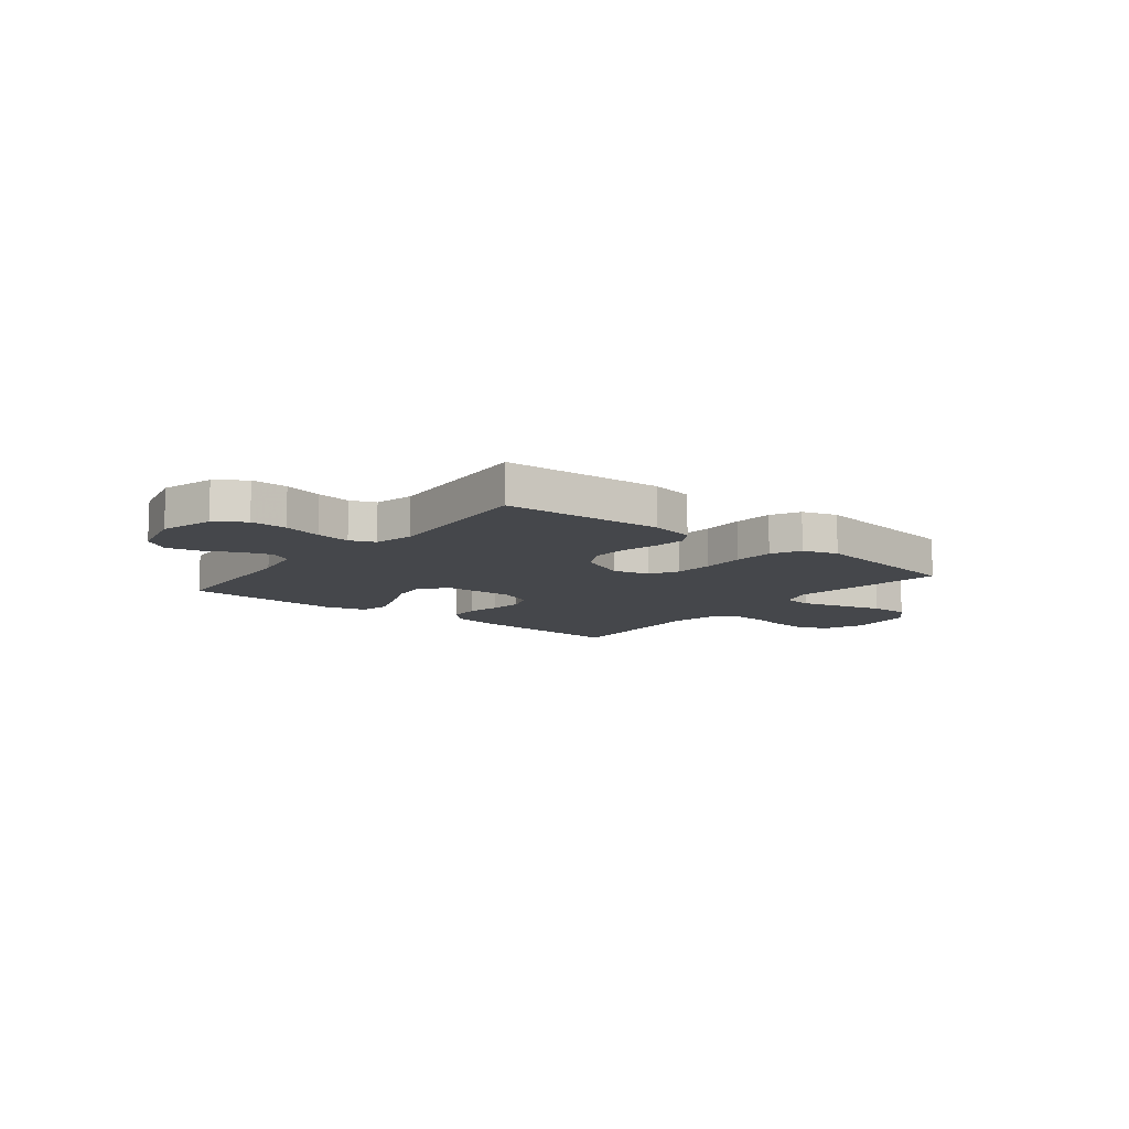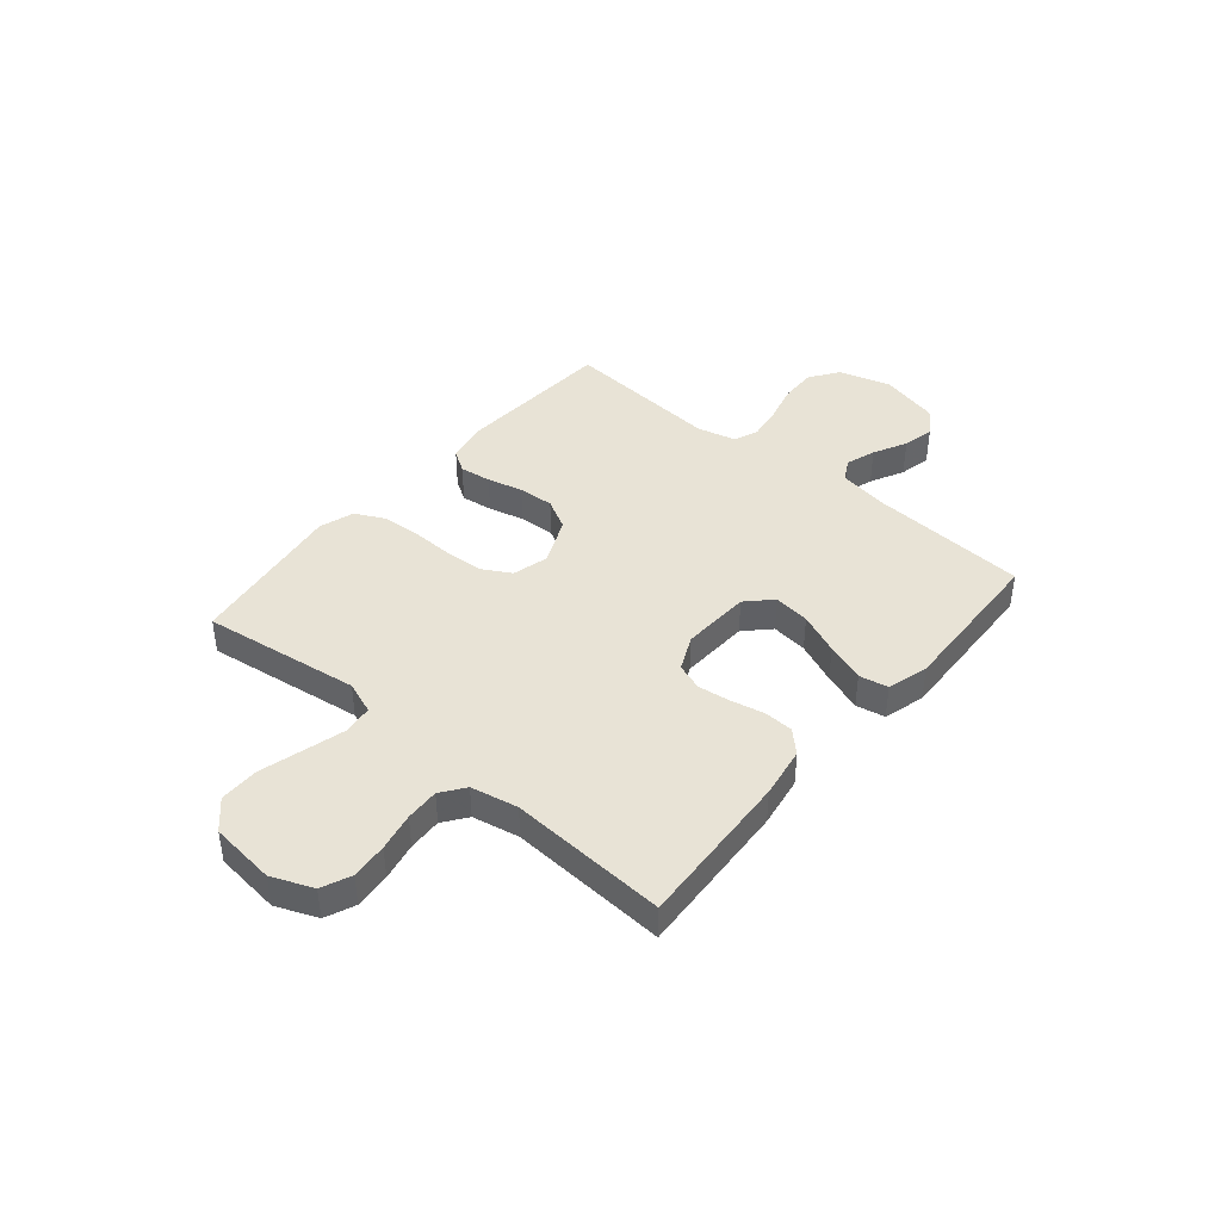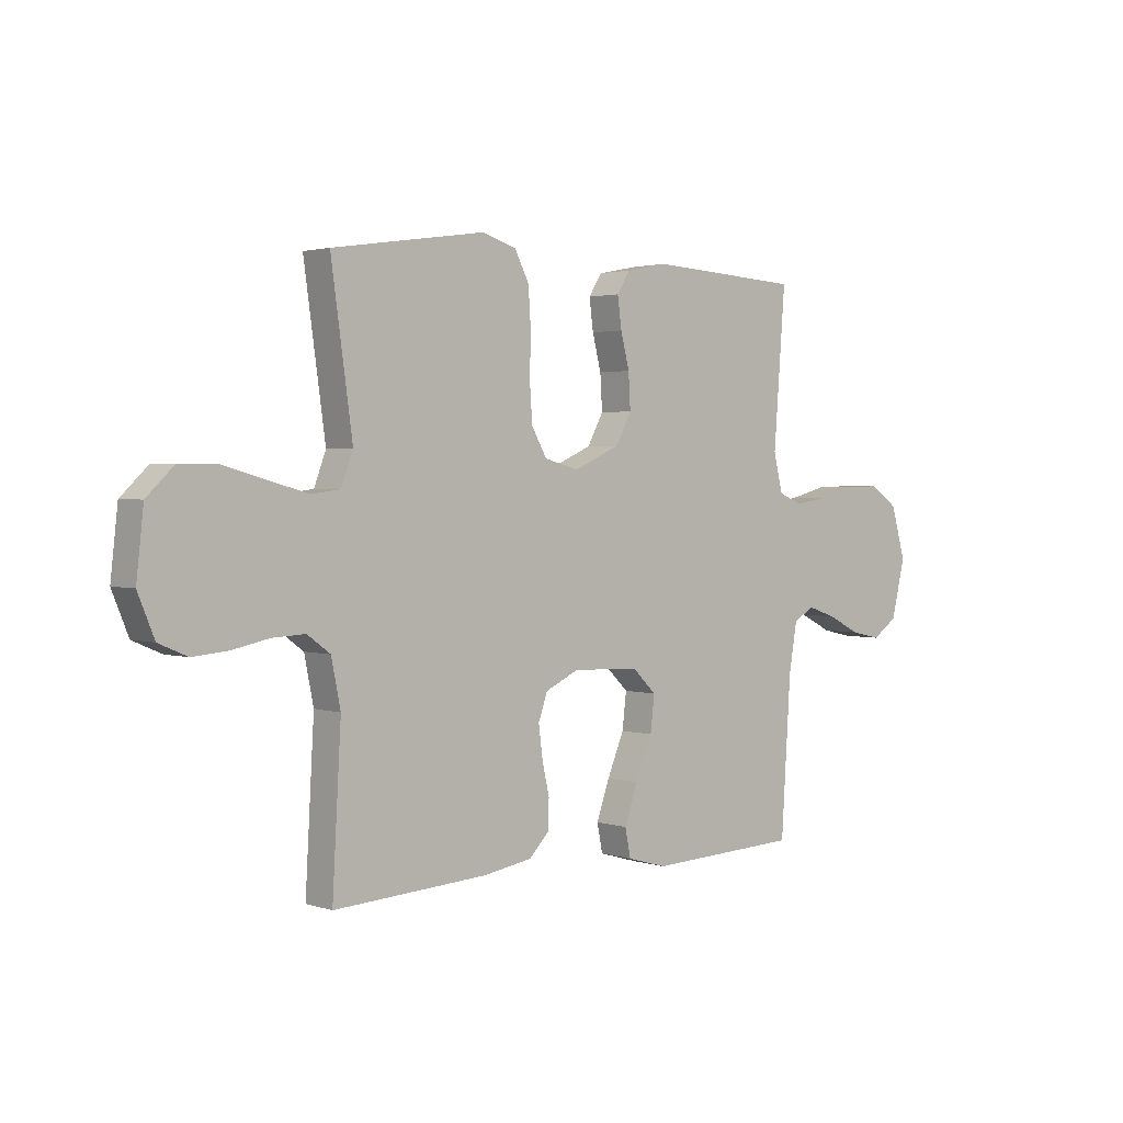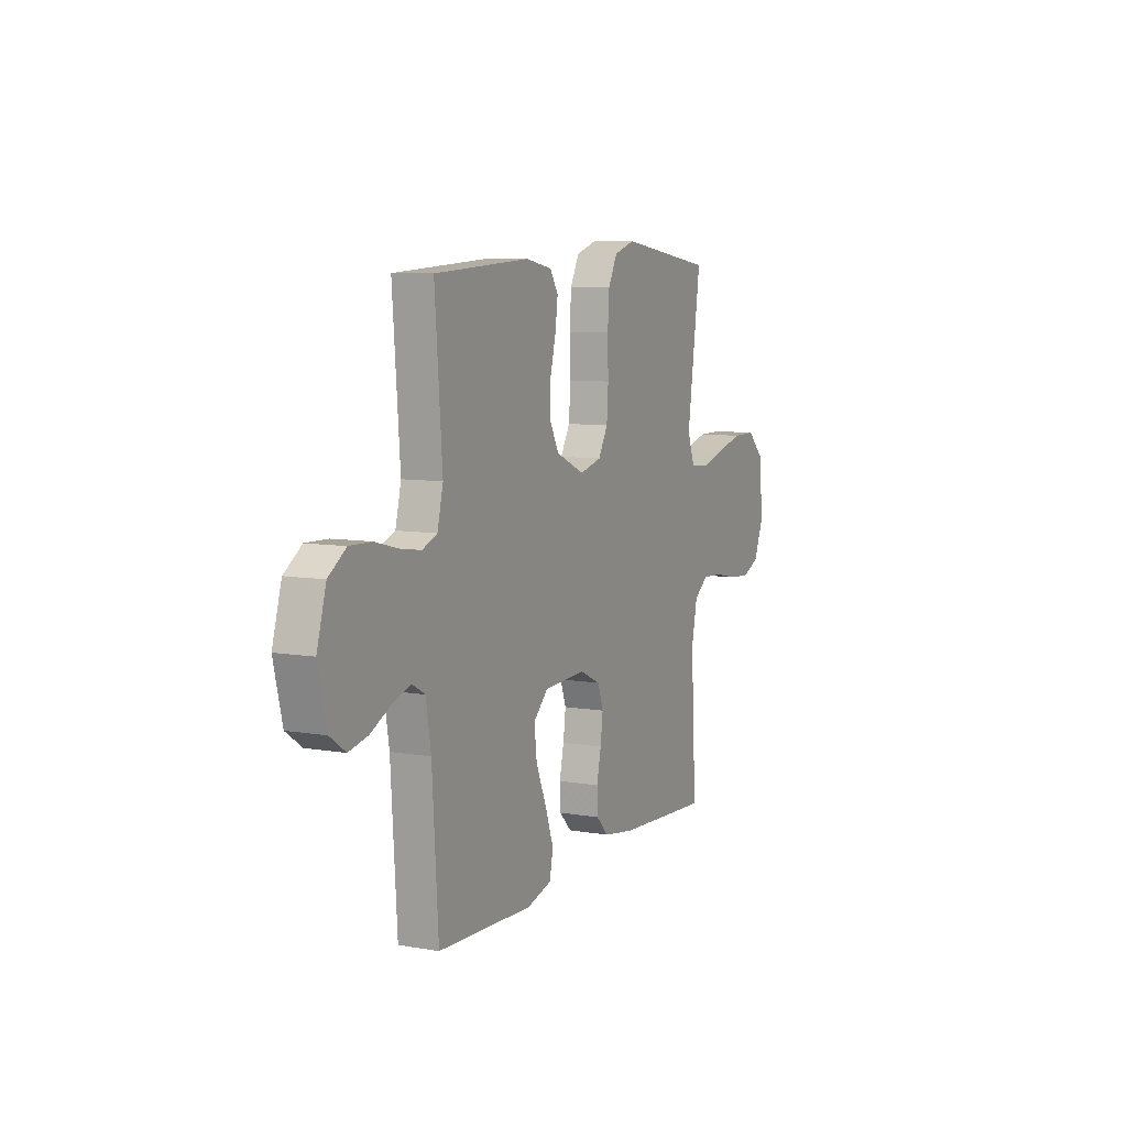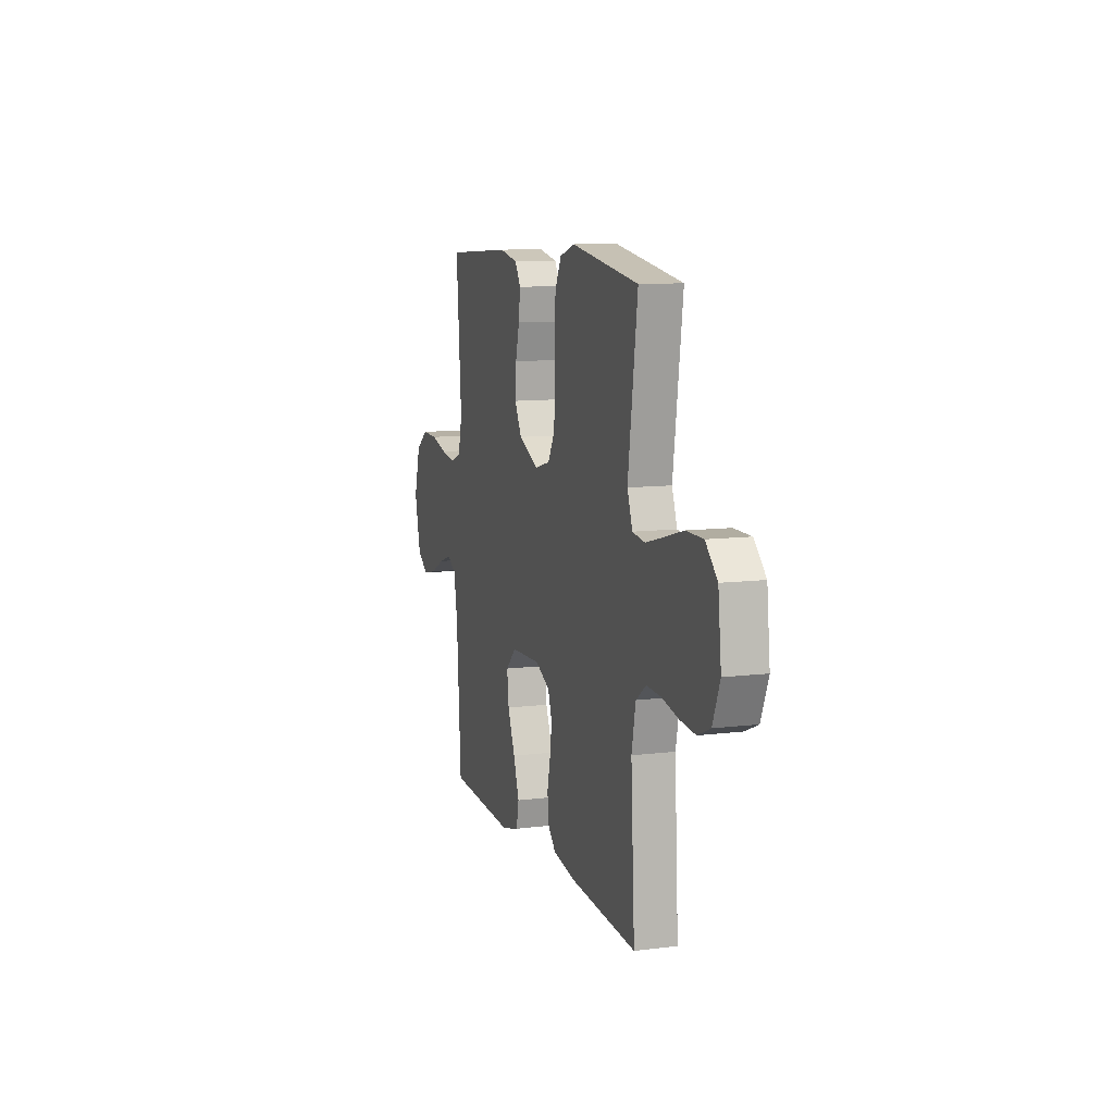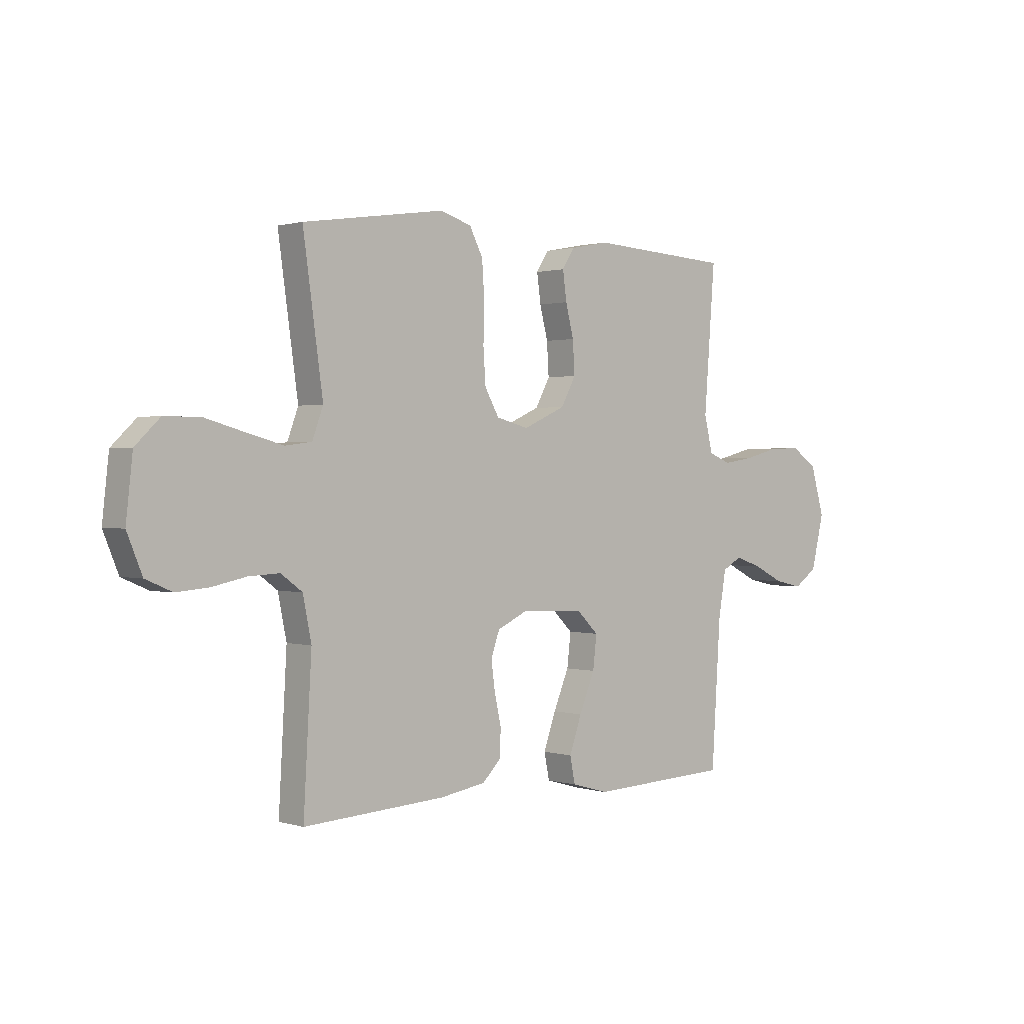
<metadata>
{"format":"obj","ext":"obj","renderer":"f3d","projection":"perspective","resolution":1024,"background":"white","views":[{"elev":-10.6,"azim":-38.4,"up":"+Y"},{"elev":41.9,"azim":130.2,"up":"+Y"},{"elev":2.2,"azim":138.2,"up":"+Z"},{"elev":8.1,"azim":-64.5,"up":"+Z"},{"elev":10.3,"azim":72.5,"up":"+Z"},{"elev":1.0,"azim":137.9,"up":"+Z"}]}
</metadata>
<code>
v -0.5 0.07 -0.5
v -0.519 0.07 -0.2
v -0.535 0.07 -0.105
v -0.576 0.07 -0.082
v -0.633 0.07 -0.101
v -0.697 0.07 -0.133
v -0.757 0.07 -0.146
v -0.806 0.07 -0.112
v -0.833 0.07 0
v -0.804 0.07 0.1
v -0.749 0.07 0.138
v -0.68 0.07 0.136
v -0.607 0.07 0.117
v -0.542 0.07 0.107
v -0.495 0.07 0.126
v -0.477 0.07 0.2
v -0.5 0.07 0.5
v -0.2 0.07 0.518
v -0.118 0.07 0.502
v -0.092 0.07 0.461
v -0.1 0.07 0.401
v -0.117 0.07 0.334
v -0.121 0.07 0.266
v -0.09 0.07 0.208
v 0 0.07 0.168
v 0.068 0.07 0.186
v 0.098 0.07 0.239
v 0.103 0.07 0.312
v 0.101 0.07 0.393
v 0.106 0.07 0.468
v 0.134 0.07 0.523
v 0.2 0.07 0.544
v 0.5 0.07 0.5
v 0.458 0.07 0.2
v 0.481 0.07 0.138
v 0.537 0.07 0.131
v 0.615 0.07 0.152
v 0.698 0.07 0.175
v 0.773 0.07 0.175
v 0.825 0.07 0.125
v 0.839 0.07 0
v 0.807 0.07 -0.078
v 0.751 0.07 -0.102
v 0.682 0.07 -0.096
v 0.61 0.07 -0.081
v 0.546 0.07 -0.078
v 0.501 0.07 -0.111
v 0.483 0.07 -0.2
v 0.5 0.07 -0.5
v 0.2 0.07 -0.482
v 0.103 0.07 -0.466
v 0.064 0.07 -0.426
v 0.062 0.07 -0.37
v 0.076 0.07 -0.306
v 0.084 0.07 -0.245
v 0.066 0.07 -0.194
v 0 0.07 -0.163
v -0.132 0.07 -0.169
v -0.178 0.07 -0.214
v -0.17 0.07 -0.283
v -0.137 0.07 -0.362
v -0.111 0.07 -0.436
v -0.122 0.07 -0.491
v -0.2 0.07 -0.513
v -0.5 0 -0.5
v -0.519 0 -0.2
v -0.535 0 -0.105
v -0.576 0 -0.082
v -0.633 0 -0.101
v -0.697 0 -0.133
v -0.757 0 -0.146
v -0.806 0 -0.112
v -0.833 0 0
v -0.804 0 0.1
v -0.749 0 0.138
v -0.68 0 0.136
v -0.607 0 0.117
v -0.542 0 0.107
v -0.495 0 0.126
v -0.477 0 0.2
v -0.5 0 0.5
v -0.2 0 0.518
v -0.118 0 0.502
v -0.092 0 0.461
v -0.1 0 0.401
v -0.117 0 0.334
v -0.121 0 0.266
v -0.09 0 0.208
v 0 0 0.168
v 0.068 0 0.186
v 0.098 0 0.239
v 0.103 0 0.312
v 0.101 0 0.393
v 0.106 0 0.468
v 0.134 0 0.523
v 0.2 0 0.544
v 0.5 0 0.5
v 0.458 0 0.2
v 0.481 0 0.138
v 0.537 0 0.131
v 0.615 0 0.152
v 0.698 0 0.175
v 0.773 0 0.175
v 0.825 0 0.125
v 0.839 0 0
v 0.807 0 -0.078
v 0.751 0 -0.102
v 0.682 0 -0.096
v 0.61 0 -0.081
v 0.546 0 -0.078
v 0.501 0 -0.111
v 0.483 0 -0.2
v 0.5 0 -0.5
v 0.2 0 -0.482
v 0.103 0 -0.466
v 0.064 0 -0.426
v 0.062 0 -0.37
v 0.076 0 -0.306
v 0.084 0 -0.245
v 0.066 0 -0.194
v 0 0 -0.163
v -0.132 0 -0.169
v -0.178 0 -0.214
v -0.17 0 -0.283
v -0.137 0 -0.362
v -0.111 0 -0.436
v -0.122 0 -0.491
v -0.2 0 -0.513
f 63 64 1 2
f 60 61 62 63
f 60 63 2 3
f 59 60 3 4
f 58 59 4
f 57 58 4
f 51 52 53 54
f 51 54 55
f 48 49 50 51
f 47 48 51 55
f 46 47 55 56
f 42 43 44 45
f 42 45 46
f 41 42 46
f 37 38 39 40
f 36 37 40 41
f 35 36 41 46
f 31 32 33 34
f 28 29 30 31
f 27 28 31 34
f 26 27 34 35
f 19 20 21 22
f 19 22 23
f 16 17 18 19
f 15 16 19 23
f 14 15 23 24
f 10 11 12 13
f 10 13 14
f 9 10 14
f 5 6 7 8
f 4 5 8 9
f 57 4 9 14
f 25 26 35 46
f 25 46 56 57
f 14 24 25 57
f 66 65 128 127
f 127 126 125 124
f 67 66 127 124
f 68 67 124 123
f 68 123 122
f 68 122 121
f 118 117 116 115
f 119 118 115
f 115 114 113 112
f 119 115 112 111
f 120 119 111 110
f 109 108 107 106
f 110 109 106
f 110 106 105
f 104 103 102 101
f 105 104 101 100
f 110 105 100 99
f 98 97 96 95
f 95 94 93 92
f 98 95 92 91
f 99 98 91 90
f 86 85 84 83
f 87 86 83
f 83 82 81 80
f 87 83 80 79
f 88 87 79 78
f 77 76 75 74
f 78 77 74
f 78 74 73
f 72 71 70 69
f 73 72 69 68
f 78 73 68 121
f 110 99 90 89
f 121 120 110 89
f 121 89 88 78
f 1 65 66 2
f 2 66 67 3
f 3 67 68 4
f 4 68 69 5
f 5 69 70 6
f 6 70 71 7
f 7 71 72 8
f 8 72 73 9
f 9 73 74 10
f 10 74 75 11
f 11 75 76 12
f 12 76 77 13
f 13 77 78 14
f 14 78 79 15
f 15 79 80 16
f 16 80 81 17
f 17 81 82 18
f 18 82 83 19
f 19 83 84 20
f 20 84 85 21
f 21 85 86 22
f 22 86 87 23
f 23 87 88 24
f 24 88 89 25
f 25 89 90 26
f 26 90 91 27
f 27 91 92 28
f 28 92 93 29
f 29 93 94 30
f 30 94 95 31
f 31 95 96 32
f 32 96 97 33
f 33 97 98 34
f 34 98 99 35
f 35 99 100 36
f 36 100 101 37
f 37 101 102 38
f 38 102 103 39
f 39 103 104 40
f 40 104 105 41
f 41 105 106 42
f 42 106 107 43
f 43 107 108 44
f 44 108 109 45
f 45 109 110 46
f 46 110 111 47
f 47 111 112 48
f 48 112 113 49
f 49 113 114 50
f 50 114 115 51
f 51 115 116 52
f 52 116 117 53
f 53 117 118 54
f 54 118 119 55
f 55 119 120 56
f 56 120 121 57
f 57 121 122 58
f 58 122 123 59
f 59 123 124 60
f 60 124 125 61
f 61 125 126 62
f 62 126 127 63
f 63 127 128 64
f 64 128 65 1

</code>
